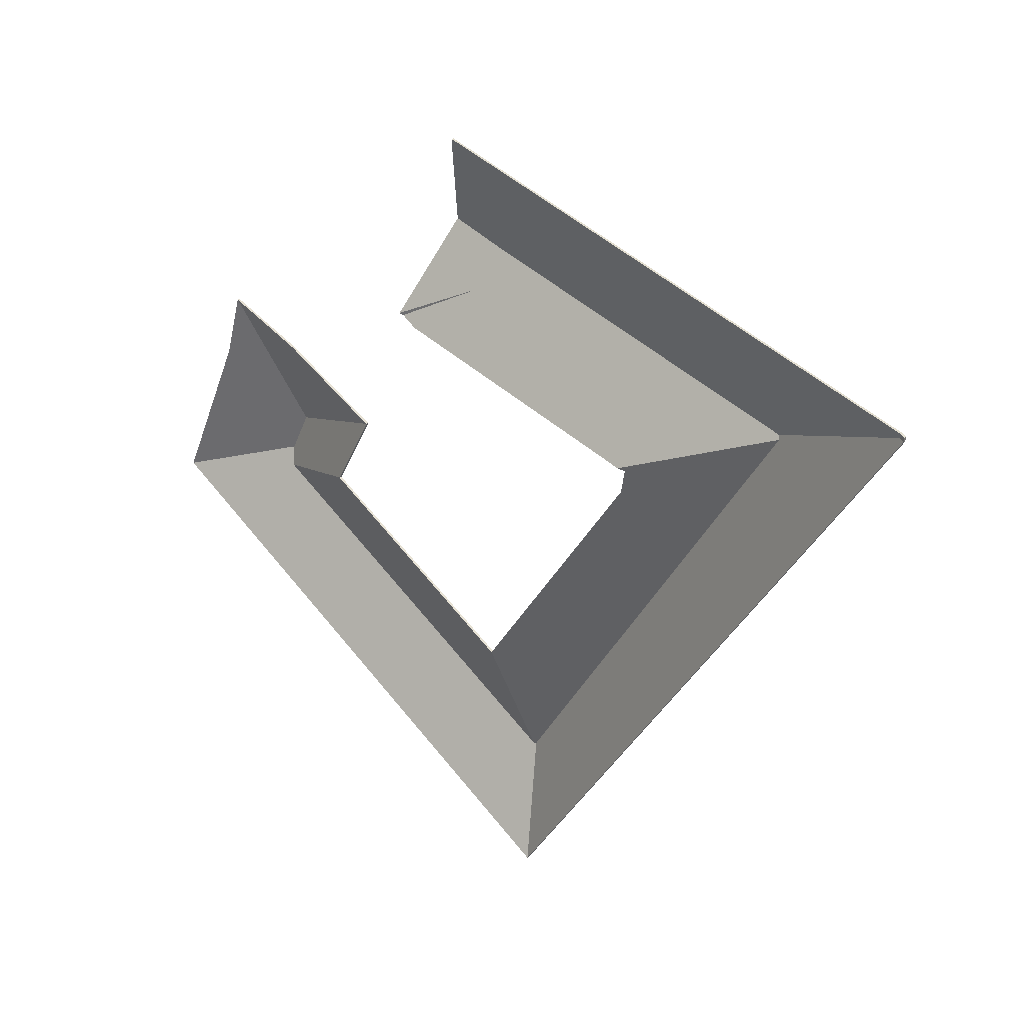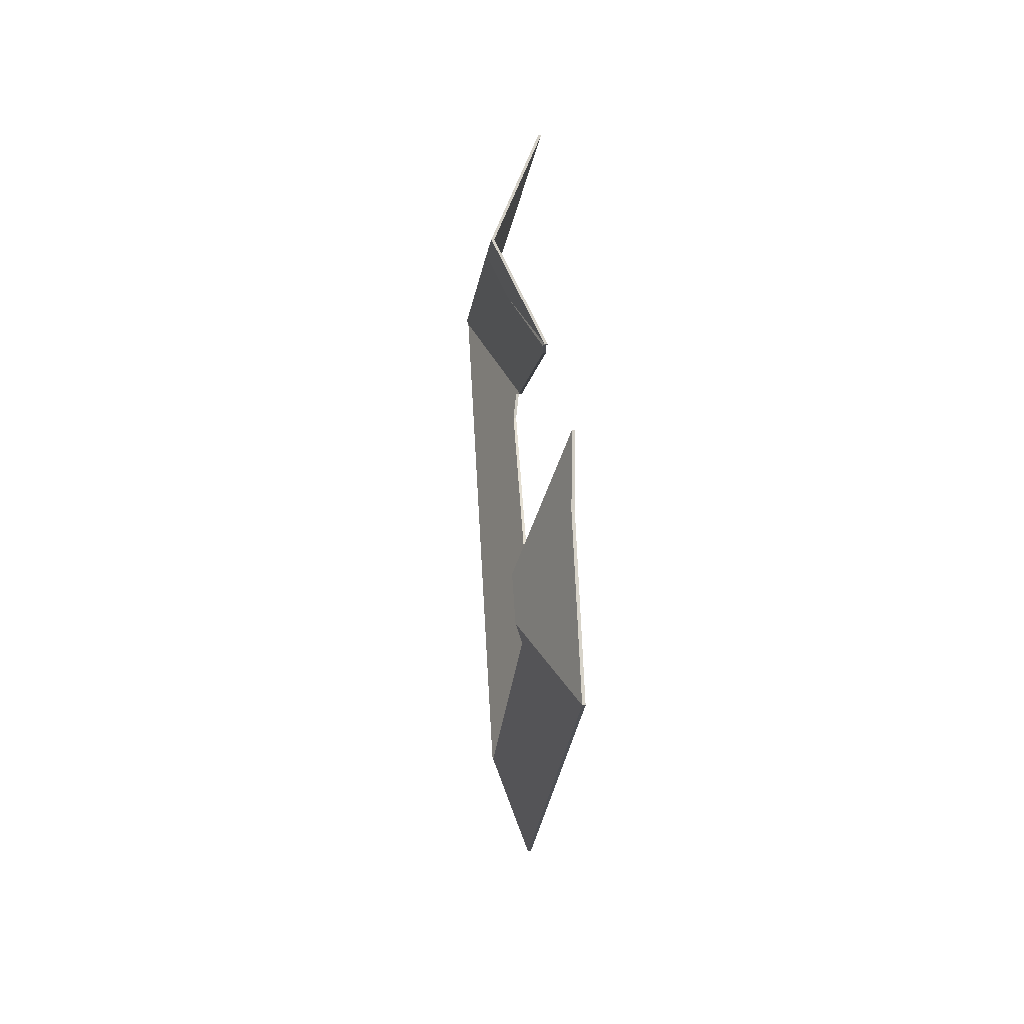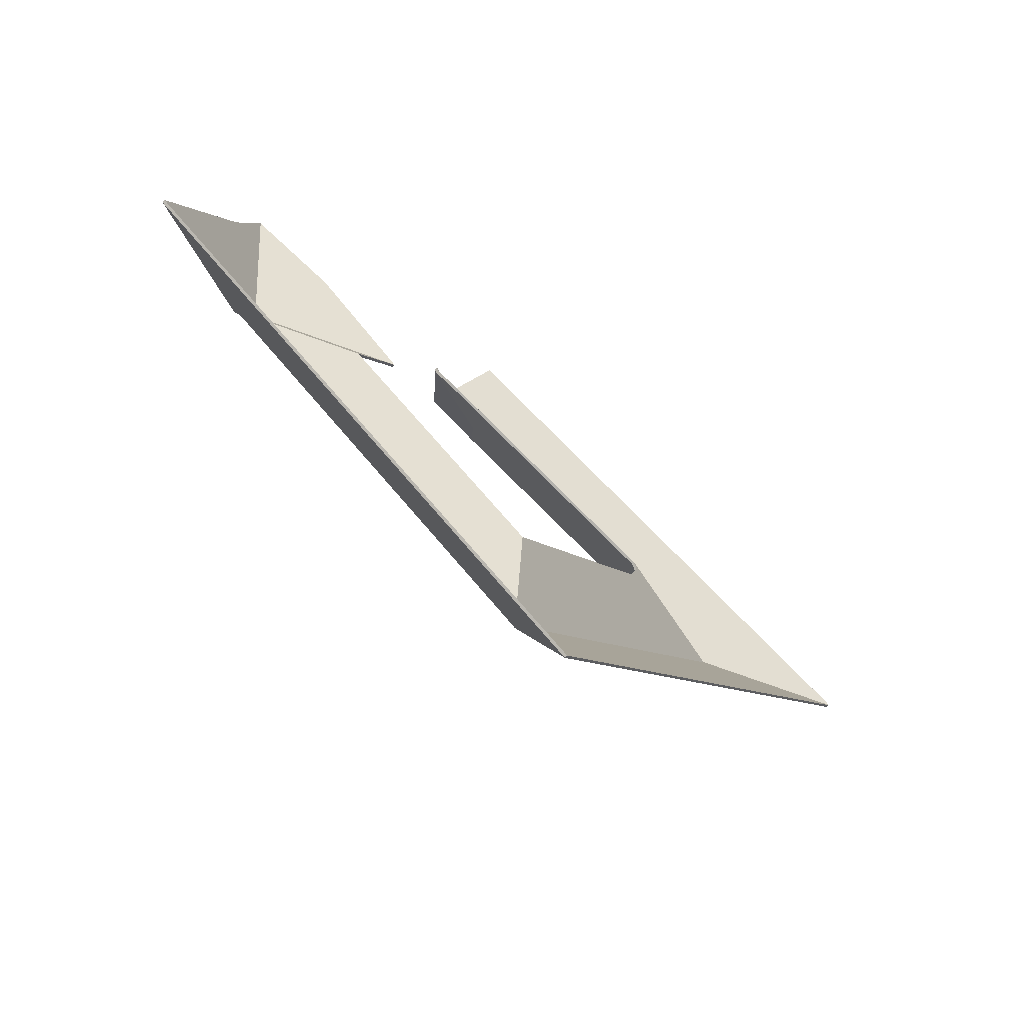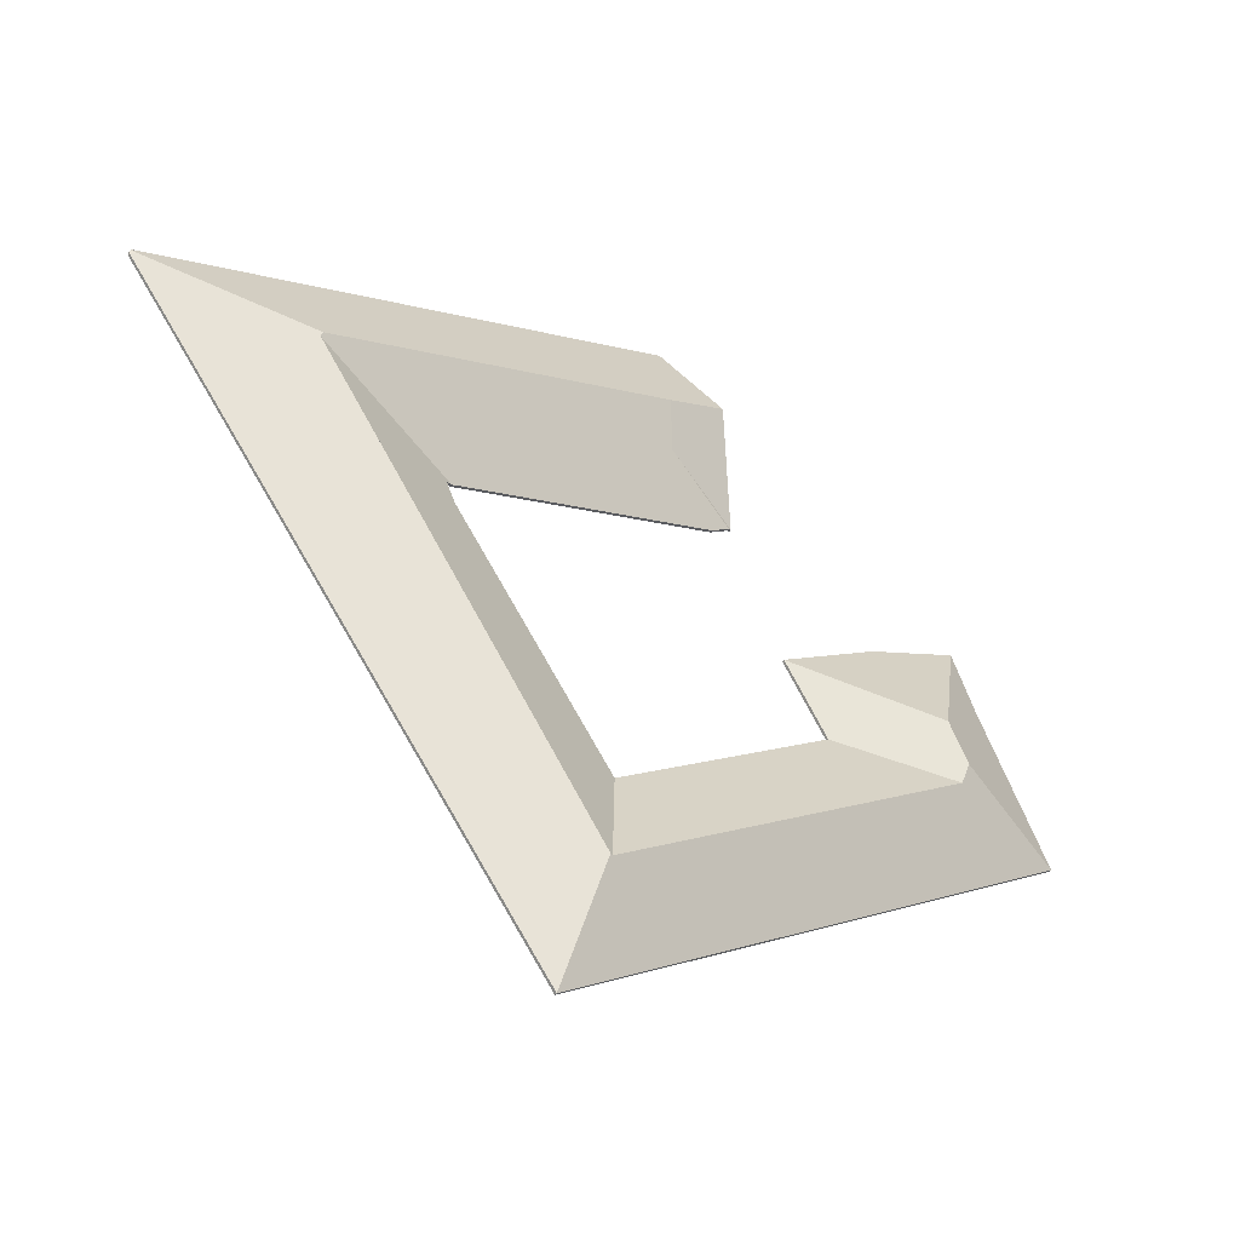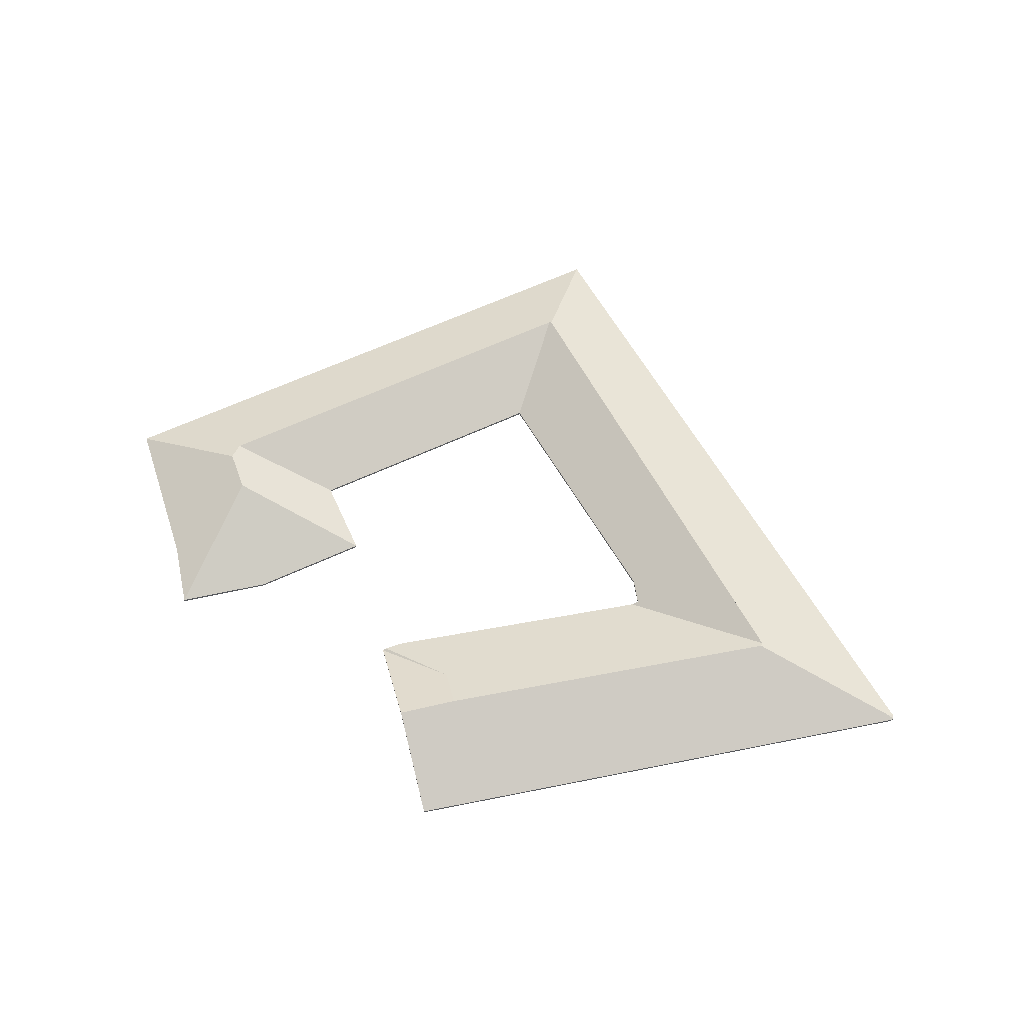
<metadata>
{"format":"obj","ext":"obj","renderer":"f3d","projection":"perspective","resolution":1024,"background":"white","views":[{"elev":23.4,"azim":41.4,"up":"+Z"},{"elev":12.1,"azim":-94.6,"up":"+Z"},{"elev":-72.8,"azim":-42.1,"up":"+Z"},{"elev":-42.4,"azim":148.4,"up":"+Z"},{"elev":61.2,"azim":6.4,"up":"+Y"}]}
</metadata>
<code>
v -0.7626 -0.002711 1.112
v -0.759 -0.004488 1.111
v -0.759 -0.006543 1.111
v -0.7626 -0.004766 1.112
v -0.7625 -0.002745 1.112
v -0.7626 -0.002711 1.112
v -0.7626 -0.004766 1.112
v -0.7625 -0.0048 1.112
v -0.759 -0.004488 1.111
v -0.7585 -0.004488 1.114
v -0.7585 -0.006543 1.114
v -0.759 -0.006543 1.111
v -0.7585 -0.004488 1.114
v -0.7625 -0.002745 1.112
v -0.7625 -0.0048 1.112
v -0.7585 -0.006543 1.114
v -0.7626 -0.002711 1.112
v -0.7625 -0.002745 1.112
v -0.7585 -0.004488 1.114
v -0.759 -0.004488 1.111
v -0.7585 -0.006543 1.114
v -0.7625 -0.0048 1.112
v -0.7626 -0.004766 1.112
v -0.759 -0.006543 1.111
v -0.7625 -0.002745 1.112
v -0.7585 -0.004488 1.114
v -0.7585 -0.006543 1.114
v -0.7625 -0.0048 1.112
v -0.7585 -0.004488 1.114
v -0.7608 -0.004488 1.116
v -0.7608 -0.006543 1.116
v -0.7585 -0.006543 1.114
v -0.7608 -0.004488 1.116
v -0.7625 -0.002745 1.112
v -0.7625 -0.0048 1.112
v -0.7608 -0.006543 1.116
v -0.7585 -0.004488 1.114
v -0.7625 -0.002745 1.112
v -0.7608 -0.004488 1.116
v -0.7608 -0.006543 1.116
v -0.7625 -0.0048 1.112
v -0.7585 -0.006543 1.114
v -1.081 0.02426 0.7686
v -1.065 -0.004488 0.6857
v -1.065 -0.006543 0.6857
v -1.081 0.02221 0.7686
v -0.8736 0.02852 1.073
v -1.081 0.02426 0.7686
v -1.081 0.02221 0.7686
v -0.8736 0.02647 1.073
v -0.8746 0.02971 1.076
v -0.8736 0.02852 1.073
v -0.8736 0.02647 1.073
v -0.8746 0.02765 1.076
v -0.7626 -0.002711 1.112
v -0.8746 0.02971 1.076
v -0.8746 0.02765 1.076
v -0.7626 -0.004766 1.112
v -1.065 -0.004488 0.6857
v -0.759 -0.004488 1.111
v -0.759 -0.006543 1.111
v -1.065 -0.006543 0.6857
v -0.759 -0.004488 1.111
v -0.7626 -0.002711 1.112
v -0.7626 -0.004766 1.112
v -0.759 -0.006543 1.111
v -0.8736 0.02852 1.073
v -0.8746 0.02971 1.076
v -0.7626 -0.002711 1.112
v -1.081 0.02426 0.7686
v -1.065 -0.004488 0.6857
v -0.759 -0.004488 1.111
v -0.7626 -0.004766 1.112
v -0.8746 0.02765 1.076
v -0.8736 0.02647 1.073
v -1.081 0.02221 0.7686
v -0.759 -0.006543 1.111
v -1.065 -0.006543 0.6857
v -0.9839 -0.004488 1.032
v -0.9791 -0.00216 1.031
v -0.9791 -0.004215 1.031
v -0.9839 -0.006543 1.032
v -0.8736 0.02852 1.073
v -0.9839 -0.004488 1.032
v -0.9839 -0.006543 1.032
v -0.8736 0.02647 1.073
v -0.9791 -0.00216 1.031
v -0.9842 0.000319 1.013
v -0.9842 -0.001736 1.013
v -0.9791 -0.004215 1.031
v -0.9842 0.000319 1.013
v -1.101 -0.004488 0.851
v -1.101 -0.006543 0.851
v -0.9842 -0.001736 1.013
v -1.081 0.02426 0.7686
v -0.8736 0.02852 1.073
v -0.8736 0.02647 1.073
v -1.081 0.02221 0.7686
v -1.083 0.02369 0.7682
v -1.081 0.02426 0.7686
v -1.081 0.02221 0.7686
v -1.083 0.02163 0.7682
v -1.101 -0.004488 0.851
v -1.083 0.02369 0.7682
v -1.083 0.02163 0.7682
v -1.101 -0.006543 0.851
v -0.8736 0.02852 1.073
v -1.081 0.02426 0.7686
v -1.083 0.02369 0.7682
v -0.9842 0.000319 1.013
v -0.9791 -0.00216 1.031
v -0.9839 -0.004488 1.032
v -1.101 -0.004488 0.851
v -1.083 0.02163 0.7682
v -1.081 0.02221 0.7686
v -0.8736 0.02647 1.073
v -0.9842 -0.001736 1.013
v -0.9791 -0.004215 1.031
v -1.101 -0.006543 0.851
v -0.9839 -0.006543 1.032
v -1.188 -0.003182 1.098
v -1.176 -0.004488 1.091
v -1.176 -0.006543 1.091
v -1.188 -0.005237 1.098
v -1.132 0.01659 1.125
v -1.188 -0.003182 1.098
v -1.188 -0.005237 1.098
v -1.132 0.01453 1.125
v -1.122 0.03079 1.154
v -1.132 0.01659 1.125
v -1.132 0.01453 1.125
v -1.122 0.02874 1.154
v -1.176 -0.004488 1.091
v -0.9902 -0.004399 1.035
v -0.9902 -0.006454 1.035
v -1.176 -0.006543 1.091
v -0.9902 -0.004399 1.035
v -0.9839 -0.004488 1.032
v -0.9839 -0.006543 1.032
v -0.9902 -0.006454 1.035
v -0.8746 0.02971 1.076
v -1.122 0.03079 1.154
v -1.122 0.02874 1.154
v -0.8746 0.02765 1.076
v -0.8736 0.02852 1.073
v -0.8746 0.02971 1.076
v -0.8746 0.02765 1.076
v -0.8736 0.02647 1.073
v -0.9839 -0.004488 1.032
v -0.8736 0.02852 1.073
v -0.8736 0.02647 1.073
v -0.9839 -0.006543 1.032
v -1.122 0.03079 1.154
v -0.8746 0.02971 1.076
v -0.8736 0.02852 1.073
v -1.132 0.01659 1.125
v -1.188 -0.003182 1.098
v -0.9902 -0.004399 1.035
v -1.176 -0.004488 1.091
v -0.9839 -0.004488 1.032
v -0.8736 0.02647 1.073
v -0.8746 0.02765 1.076
v -1.122 0.02874 1.154
v -1.132 0.01453 1.125
v -1.188 -0.005237 1.098
v -0.9902 -0.006454 1.035
v -0.9839 -0.006543 1.032
v -1.176 -0.006543 1.091
v -1.132 0.01659 1.125
v -1.191 -0.004488 1.099
v -1.191 -0.006543 1.099
v -1.132 0.01453 1.125
v -1.188 -0.003182 1.098
v -1.132 0.01659 1.125
v -1.132 0.01453 1.125
v -1.188 -0.005237 1.098
v -1.191 -0.004488 1.099
v -1.188 -0.003182 1.098
v -1.188 -0.005237 1.098
v -1.191 -0.006543 1.099
v -1.132 0.01659 1.125
v -1.188 -0.003182 1.098
v -1.191 -0.004488 1.099
v -1.191 -0.006543 1.099
v -1.188 -0.005237 1.098
v -1.132 0.01453 1.125
v -0.7625 -0.002745 1.112
v -0.7608 -0.004488 1.116
v -0.7608 -0.006543 1.116
v -0.7625 -0.0048 1.112
v -0.7626 -0.002711 1.112
v -0.7625 -0.002745 1.112
v -0.7625 -0.0048 1.112
v -0.7626 -0.004766 1.112
v -0.8746 0.02971 1.076
v -0.7626 -0.002711 1.112
v -0.7626 -0.004766 1.112
v -0.8746 0.02765 1.076
v -1.122 0.03079 1.154
v -0.8746 0.02971 1.076
v -0.8746 0.02765 1.076
v -1.122 0.02874 1.154
v -0.7608 -0.004488 1.116
v -1.137 -0.004488 1.238
v -1.137 -0.006543 1.238
v -0.7608 -0.006543 1.116
v -1.137 -0.004488 1.238
v -1.164 0.03024 1.169
v -1.164 0.02818 1.169
v -1.137 -0.006543 1.238
v -1.164 0.03024 1.169
v -1.122 0.03079 1.154
v -1.122 0.02874 1.154
v -1.164 0.02818 1.169
v -0.8746 0.02971 1.076
v -1.122 0.03079 1.154
v -1.164 0.03024 1.169
v -1.137 -0.004488 1.238
v -0.7608 -0.004488 1.116
v -0.7625 -0.002745 1.112
v -0.7626 -0.002711 1.112
v -1.164 0.02818 1.169
v -1.122 0.02874 1.154
v -0.8746 0.02765 1.076
v -0.7626 -0.004766 1.112
v -0.7625 -0.0048 1.112
v -0.7608 -0.006543 1.116
v -1.137 -0.006543 1.238
v -1.345 0.02832 0.9436
v -1.342 0.02376 0.93
v -1.342 0.0217 0.93
v -1.345 0.02626 0.9436
v -1.331 0.02935 0.9722
v -1.345 0.02832 0.9436
v -1.345 0.02626 0.9436
v -1.331 0.02729 0.9722
v -1.342 0.02376 0.93
v -1.26 -0.004488 0.95
v -1.26 -0.006543 0.95
v -1.342 0.0217 0.93
v -1.26 -0.004488 0.95
v -1.228 -0.004488 1.003
v -1.228 -0.006543 1.003
v -1.26 -0.006543 0.95
v -1.228 -0.004488 1.003
v -1.331 0.02935 0.9722
v -1.331 0.02729 0.9722
v -1.228 -0.006543 1.003
v -1.345 0.02832 0.9436
v -1.331 0.02935 0.9722
v -1.228 -0.004488 1.003
v -1.26 -0.004488 0.95
v -1.342 0.02376 0.93
v -1.228 -0.006543 1.003
v -1.331 0.02729 0.9722
v -1.345 0.02626 0.9436
v -1.342 0.0217 0.93
v -1.26 -0.006543 0.95
v -1.083 0.02369 0.7682
v -1.101 -0.004488 0.851
v -1.101 -0.006543 0.851
v -1.083 0.02163 0.7682
v -1.101 -0.004488 0.851
v -1.26 -0.004488 0.95
v -1.26 -0.006543 0.95
v -1.101 -0.006543 0.851
v -1.342 0.02376 0.93
v -1.083 0.02369 0.7682
v -1.083 0.02163 0.7682
v -1.342 0.0217 0.93
v -1.26 -0.004488 0.95
v -1.342 0.02376 0.93
v -1.342 0.0217 0.93
v -1.26 -0.006543 0.95
v -1.083 0.02369 0.7682
v -1.342 0.02376 0.93
v -1.26 -0.004488 0.95
v -1.101 -0.004488 0.851
v -1.26 -0.006543 0.95
v -1.342 0.0217 0.93
v -1.083 0.02163 0.7682
v -1.101 -0.006543 0.851
v -1.164 0.03024 1.169
v -1.191 -0.004488 1.099
v -1.191 -0.006543 1.099
v -1.164 0.02818 1.169
v -1.122 0.03079 1.154
v -1.164 0.03024 1.169
v -1.164 0.02818 1.169
v -1.122 0.02874 1.154
v -1.132 0.01659 1.125
v -1.122 0.03079 1.154
v -1.122 0.02874 1.154
v -1.132 0.01453 1.125
v -1.191 -0.004488 1.099
v -1.132 0.01659 1.125
v -1.132 0.01453 1.125
v -1.191 -0.006543 1.099
v -1.122 0.03079 1.154
v -1.132 0.01659 1.125
v -1.191 -0.004488 1.099
v -1.164 0.03024 1.169
v -1.191 -0.006543 1.099
v -1.132 0.01453 1.125
v -1.122 0.02874 1.154
v -1.164 0.02818 1.169
v -1.331 0.02935 0.9722
v -1.228 -0.004488 1.003
v -1.228 -0.006543 1.003
v -1.331 0.02729 0.9722
v -1.228 -0.004488 1.003
v -1.303 -0.007742 1.047
v -1.303 -0.009797 1.047
v -1.228 -0.006543 1.003
v -1.303 -0.007742 1.047
v -1.368 -0.004488 1.071
v -1.368 -0.006543 1.071
v -1.303 -0.009797 1.047
v -1.368 -0.004488 1.071
v -1.331 0.02935 0.9722
v -1.331 0.02729 0.9722
v -1.368 -0.006543 1.071
v -1.228 -0.004488 1.003
v -1.331 0.02935 0.9722
v -1.368 -0.004488 1.071
v -1.303 -0.007742 1.047
v -1.368 -0.006543 1.071
v -1.331 0.02729 0.9722
v -1.228 -0.006543 1.003
v -1.303 -0.009797 1.047
v -1.345 0.02832 0.9436
v -1.433 -0.004488 0.9156
v -1.433 -0.006543 0.9156
v -1.345 0.02626 0.9436
v -1.342 0.02376 0.93
v -1.345 0.02832 0.9436
v -1.345 0.02626 0.9436
v -1.342 0.0217 0.93
v -1.083 0.02369 0.7682
v -1.342 0.02376 0.93
v -1.342 0.0217 0.93
v -1.083 0.02163 0.7682
v -1.081 0.02426 0.7686
v -1.083 0.02369 0.7682
v -1.083 0.02163 0.7682
v -1.081 0.02221 0.7686
v -1.433 -0.004488 0.9156
v -1.065 -0.004488 0.6857
v -1.065 -0.006543 0.6857
v -1.433 -0.006543 0.9156
v -1.065 -0.004488 0.6857
v -1.081 0.02426 0.7686
v -1.081 0.02221 0.7686
v -1.065 -0.006543 0.6857
v -1.433 -0.004488 0.9156
v -1.345 0.02832 0.9436
v -1.342 0.02376 0.93
v -1.083 0.02369 0.7682
v -1.065 -0.004488 0.6857
v -1.081 0.02426 0.7686
v -1.065 -0.006543 0.6857
v -1.081 0.02221 0.7686
v -1.083 0.02163 0.7682
v -1.433 -0.006543 0.9156
v -1.342 0.0217 0.93
v -1.345 0.02626 0.9436
v -1.368 -0.004488 1.071
v -1.383 -0.002691 1.025
v -1.383 -0.004746 1.025
v -1.368 -0.006543 1.071
v -1.331 0.02935 0.9722
v -1.368 -0.004488 1.071
v -1.368 -0.006543 1.071
v -1.331 0.02729 0.9722
v -1.345 0.02832 0.9436
v -1.331 0.02935 0.9722
v -1.331 0.02729 0.9722
v -1.345 0.02626 0.9436
v -1.383 -0.002691 1.025
v -1.433 -0.004488 0.9156
v -1.433 -0.006543 0.9156
v -1.383 -0.004746 1.025
v -1.433 -0.004488 0.9156
v -1.345 0.02832 0.9436
v -1.345 0.02626 0.9436
v -1.433 -0.006543 0.9156
v -1.331 0.02935 0.9722
v -1.345 0.02832 0.9436
v -1.383 -0.002691 1.025
v -1.368 -0.004488 1.071
v -1.433 -0.004488 0.9156
v -1.383 -0.004746 1.025
v -1.345 0.02626 0.9436
v -1.331 0.02729 0.9722
v -1.433 -0.006543 0.9156
v -1.368 -0.006543 1.071
f 1 2 3
f 1 3 4
f 5 6 7
f 5 7 8
f 9 10 11
f 9 11 12
f 13 14 15
f 13 15 16
f 17 18 19
f 17 19 20
f 21 22 23
f 21 23 24
f 25 26 27
f 25 27 28
f 29 30 31
f 29 31 32
f 33 34 35
f 33 35 36
f 37 38 39
f 40 41 42
f 43 44 45
f 43 45 46
f 47 48 49
f 47 49 50
f 51 52 53
f 51 53 54
f 55 56 57
f 55 57 58
f 59 60 61
f 59 61 62
f 63 64 65
f 63 65 66
f 67 68 69
f 70 67 69
f 71 70 69
f 71 69 72
f 73 74 75
f 73 75 76
f 77 73 78
f 78 73 76
f 79 80 81
f 79 81 82
f 83 84 85
f 83 85 86
f 87 88 89
f 87 89 90
f 91 92 93
f 91 93 94
f 95 96 97
f 95 97 98
f 99 100 101
f 99 101 102
f 103 104 105
f 103 105 106
f 107 108 109
f 107 109 110
f 107 110 111
f 112 107 111
f 113 110 109
f 114 115 116
f 117 114 116
f 118 117 116
f 119 114 117
f 120 118 116
f 121 122 123
f 121 123 124
f 125 126 127
f 125 127 128
f 129 130 131
f 129 131 132
f 133 134 135
f 133 135 136
f 137 138 139
f 137 139 140
f 141 142 143
f 141 143 144
f 145 146 147
f 145 147 148
f 149 150 151
f 149 151 152
f 153 154 155
f 156 153 155
f 157 156 155
f 158 157 155
f 159 157 158
f 160 158 155
f 161 162 163
f 161 163 164
f 161 164 165
f 161 165 166
f 167 161 166
f 168 166 165
f 169 170 171
f 169 171 172
f 173 174 175
f 173 175 176
f 177 178 179
f 177 179 180
f 181 182 183
f 184 185 186
f 187 188 189
f 187 189 190
f 191 192 193
f 191 193 194
f 195 196 197
f 195 197 198
f 199 200 201
f 199 201 202
f 203 204 205
f 203 205 206
f 207 208 209
f 207 209 210
f 211 212 213
f 211 213 214
f 215 216 217
f 215 217 218
f 215 218 219
f 215 219 220
f 215 220 221
f 222 223 224
f 222 224 225
f 222 225 226
f 222 226 227
f 222 227 228
f 229 230 231
f 229 231 232
f 233 234 235
f 233 235 236
f 237 238 239
f 237 239 240
f 241 242 243
f 241 243 244
f 245 246 247
f 245 247 248
f 249 250 251
f 249 251 252
f 249 252 253
f 254 255 256
f 254 256 257
f 254 257 258
f 259 260 261
f 259 261 262
f 263 264 265
f 263 265 266
f 267 268 269
f 267 269 270
f 271 272 273
f 271 273 274
f 275 276 277
f 275 277 278
f 279 280 281
f 279 281 282
f 283 284 285
f 283 285 286
f 287 288 289
f 287 289 290
f 291 292 293
f 291 293 294
f 295 296 297
f 295 297 298
f 299 300 301
f 299 301 302
f 303 304 305
f 303 305 306
f 307 308 309
f 307 309 310
f 311 312 313
f 311 313 314
f 315 316 317
f 315 317 318
f 319 320 321
f 319 321 322
f 323 324 325
f 323 325 326
f 327 328 329
f 327 329 330
f 331 332 333
f 331 333 334
f 335 336 337
f 335 337 338
f 339 340 341
f 339 341 342
f 343 344 345
f 343 345 346
f 347 348 349
f 347 349 350
f 351 352 353
f 351 353 354
f 355 356 357
f 355 357 358
f 355 358 359
f 359 358 360
f 361 362 363
f 361 363 364
f 364 363 365
f 364 365 366
f 367 368 369
f 367 369 370
f 371 372 373
f 371 373 374
f 375 376 377
f 375 377 378
f 379 380 381
f 379 381 382
f 383 384 385
f 383 385 386
f 387 388 389
f 390 387 389
f 391 389 388
f 392 393 394
f 395 393 392
f 396 392 394

</code>
